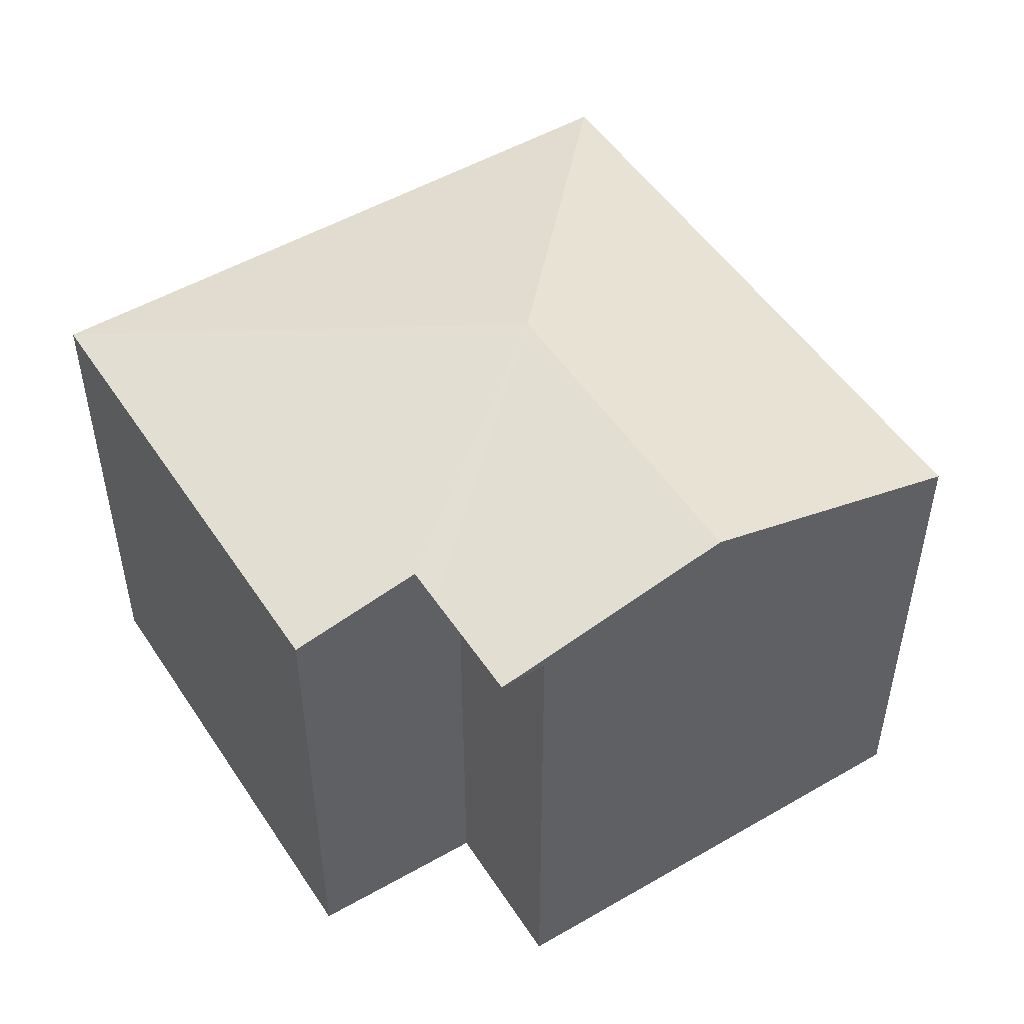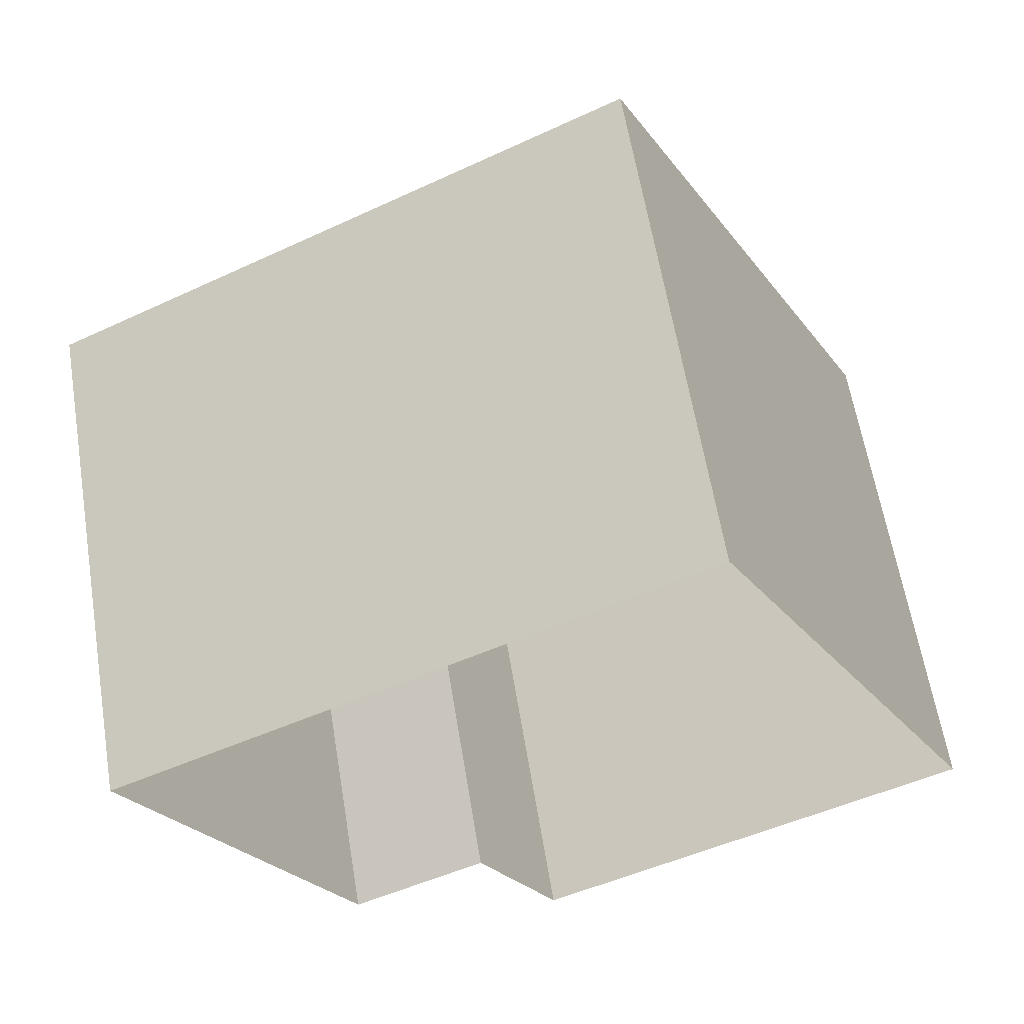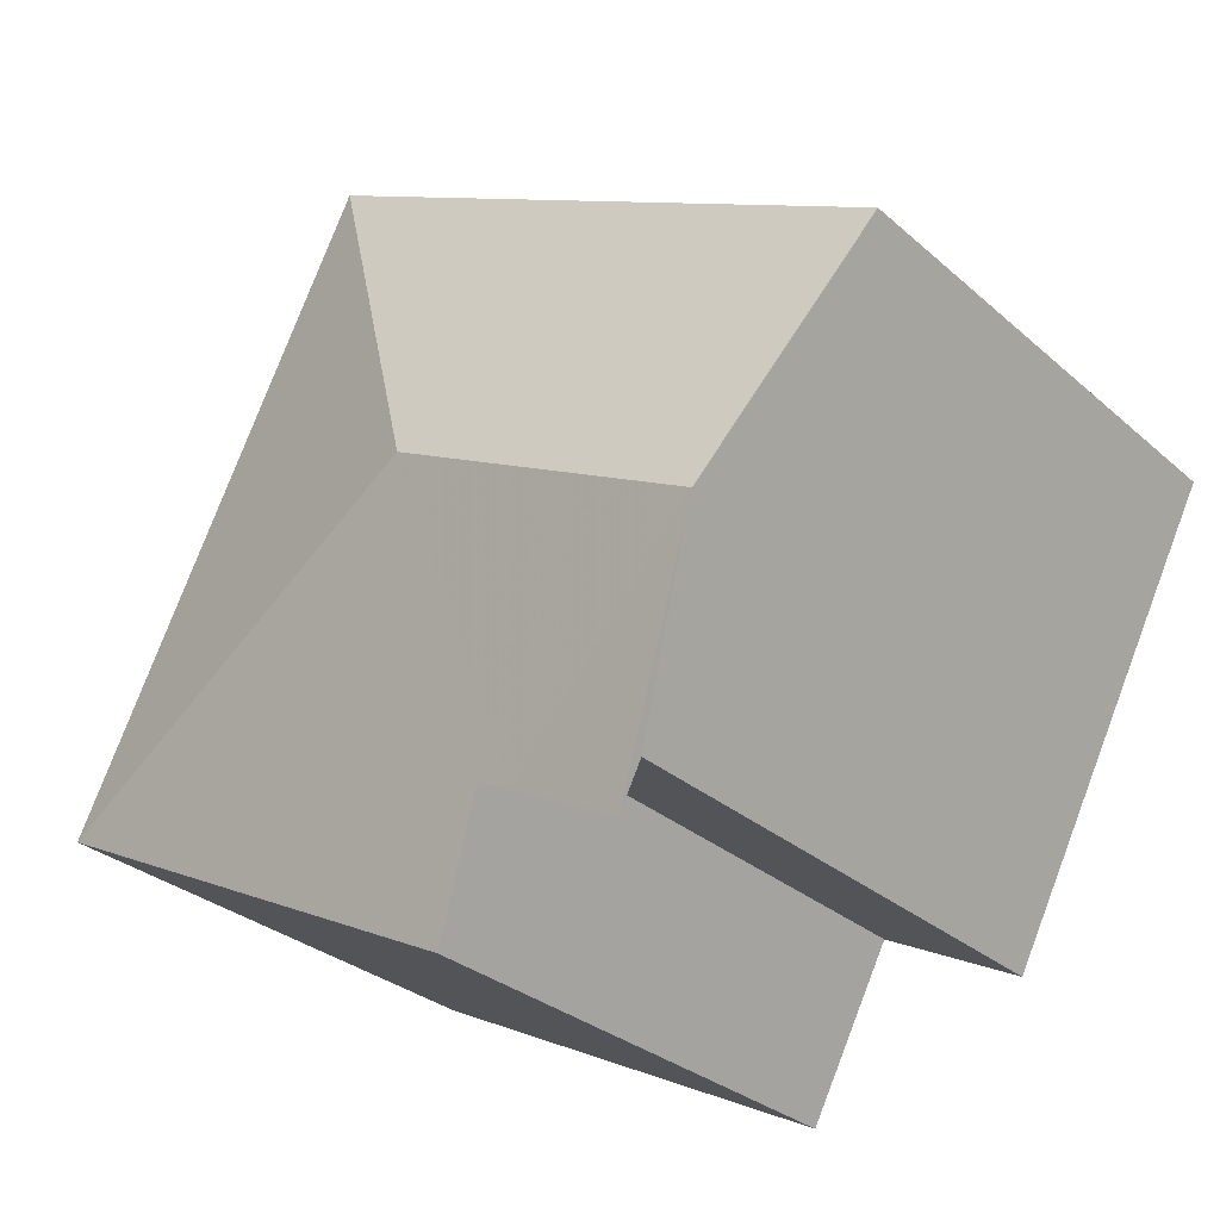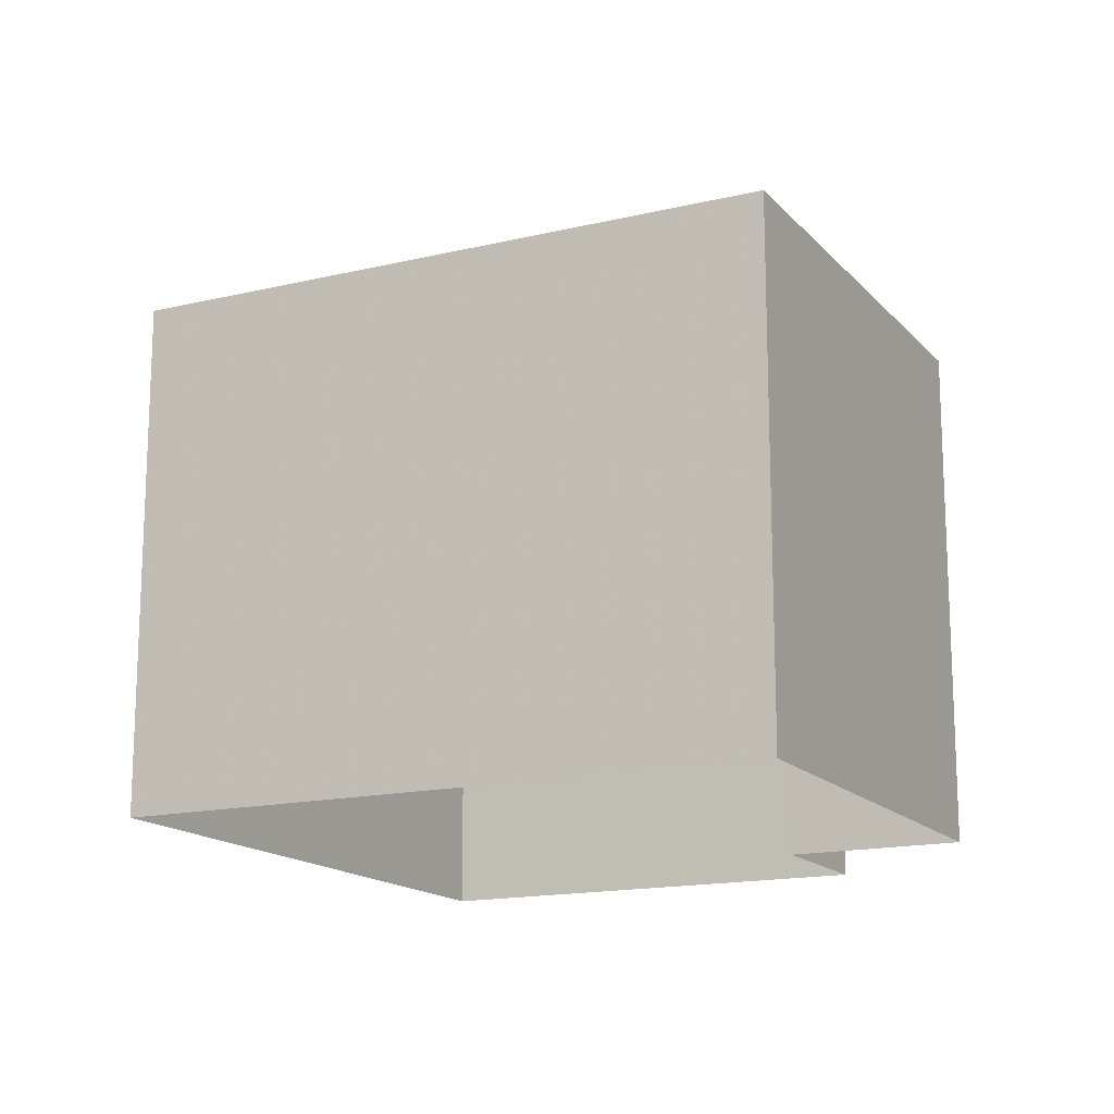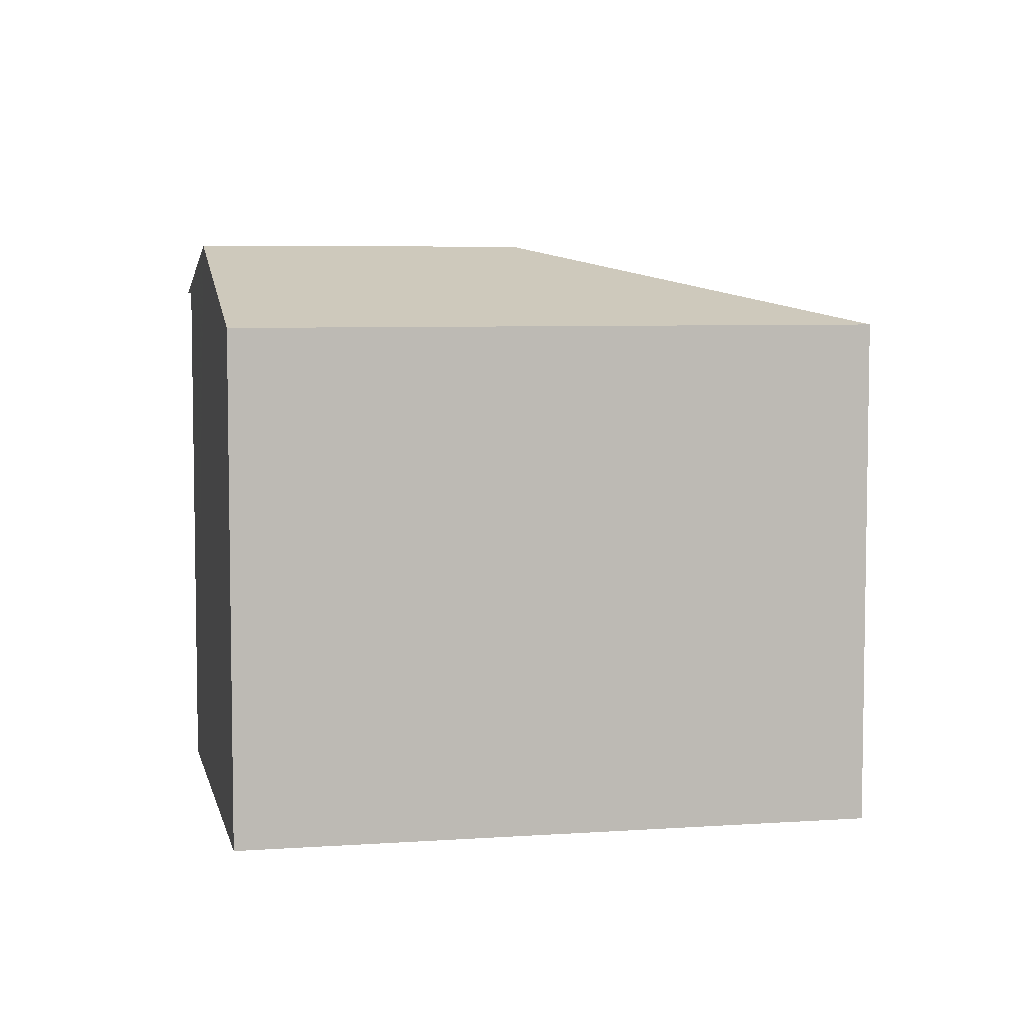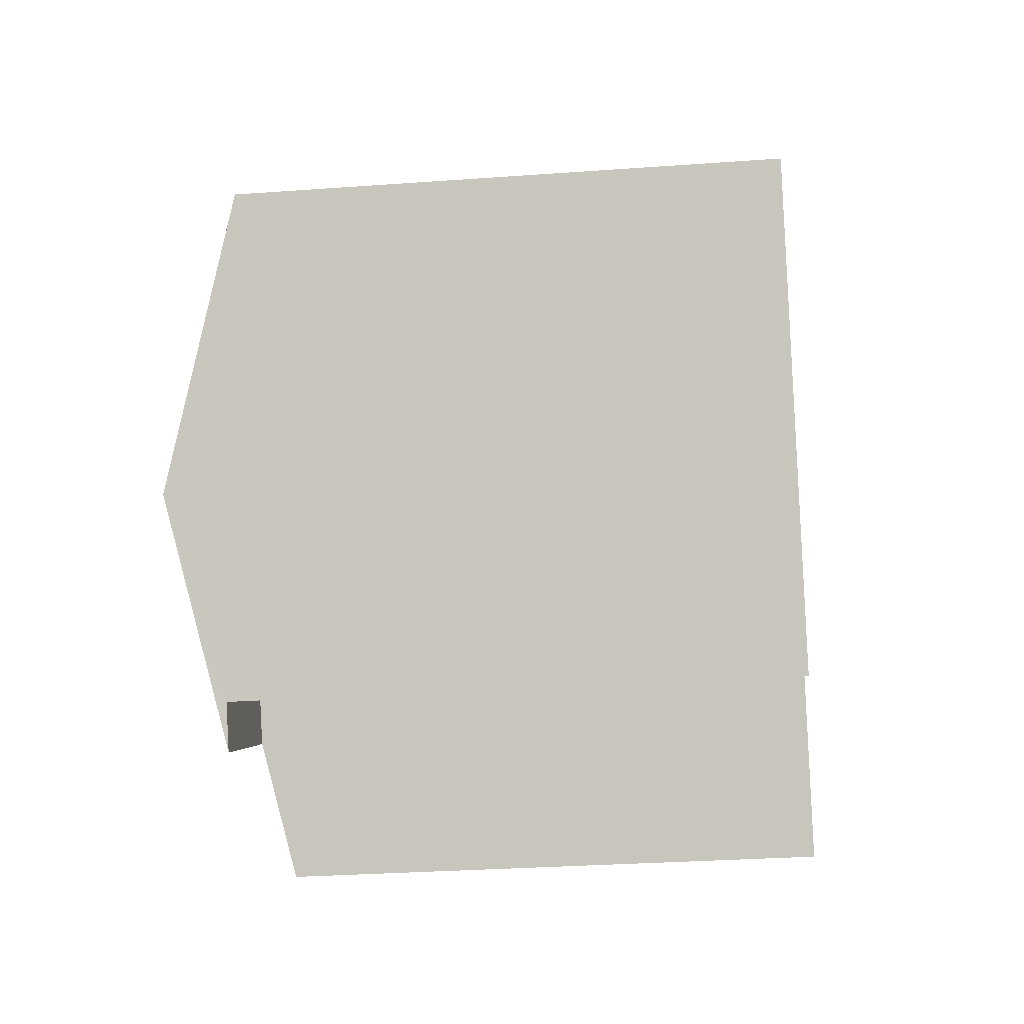
<metadata>
{"format":"obj","ext":"obj","renderer":"f3d","projection":"perspective","resolution":1024,"background":"white","views":[{"elev":50.7,"azim":30.8,"up":"+Z"},{"elev":61.4,"azim":170.6,"up":"+Y"},{"elev":-29.8,"azim":38.4,"up":"+Y"},{"elev":-15.6,"azim":-90.2,"up":"+Z"},{"elev":6.1,"azim":141.2,"up":"+Z"},{"elev":-29.6,"azim":96.1,"up":"+Y"}]}
</metadata>
<code>
v -8326 -3.958e+04 10.44
v -8328 -3.957e+04 10.44
v -8324 -3.958e+04 10.44
v -8325 -3.958e+04 10.44
v -8330 -3.958e+04 10.44
v -8327 -3.958e+04 10.44
v -8326 -3.958e+04 13.96
v -8325 -3.958e+04 13.96
v -8326 -3.958e+04 13.96
v -8326 -3.958e+04 13.96
v -8325 -3.958e+04 13.96
v -8328 -3.957e+04 13.78
v -8325 -3.958e+04 14.3
v -8324 -3.958e+04 13.78
v -8327 -3.958e+04 14.3
v -8327 -3.958e+04 13.78
v -8330 -3.958e+04 13.78
f 1 2 3
f 3 4 1
f 5 2 1
f 6 5 1
f 7 8 9
f 7 9 10
f 8 11 9
f 12 13 14
f 15 13 12
f 13 9 11
f 13 15 9
f 16 10 17
f 17 10 15
f 10 9 15
f 15 12 17
f 14 3 2
f 12 14 2
f 8 4 13
f 11 8 13
f 4 3 13
f 3 14 13
f 16 17 5
f 6 16 5
f 17 2 5
f 17 12 2
f 8 7 1
f 4 8 1
f 7 10 1
f 1 16 6
f 1 10 16

</code>
